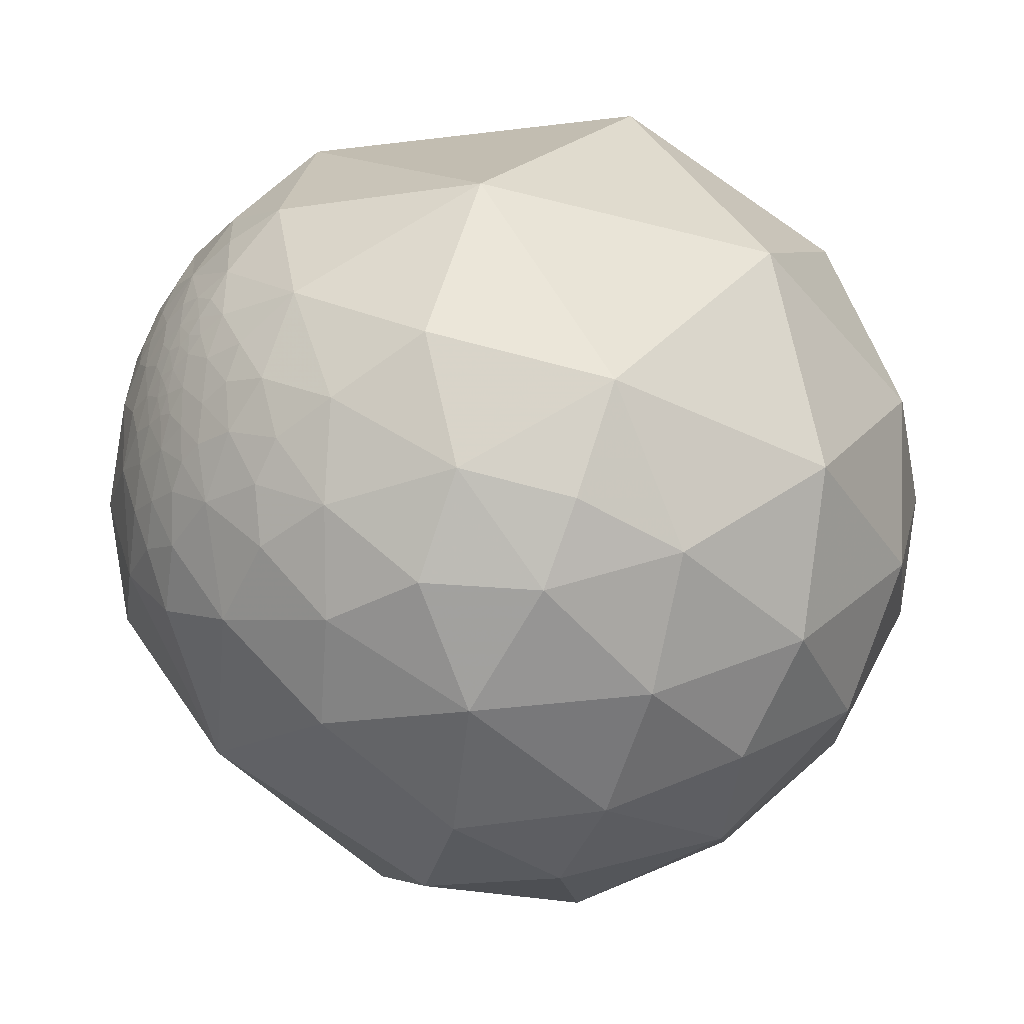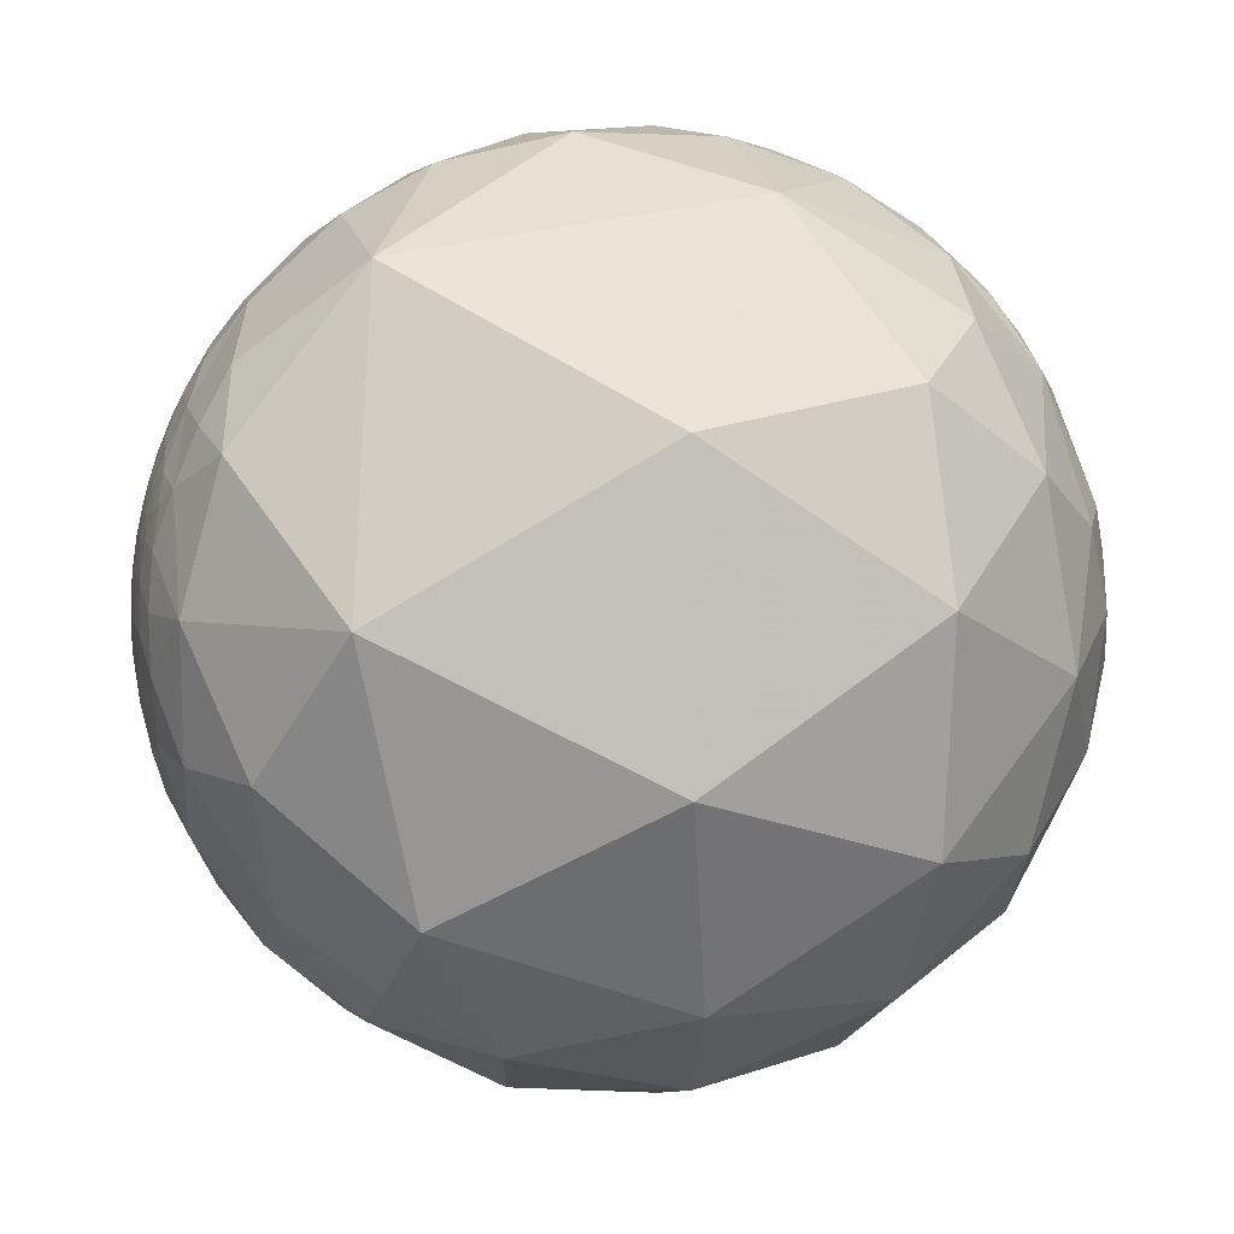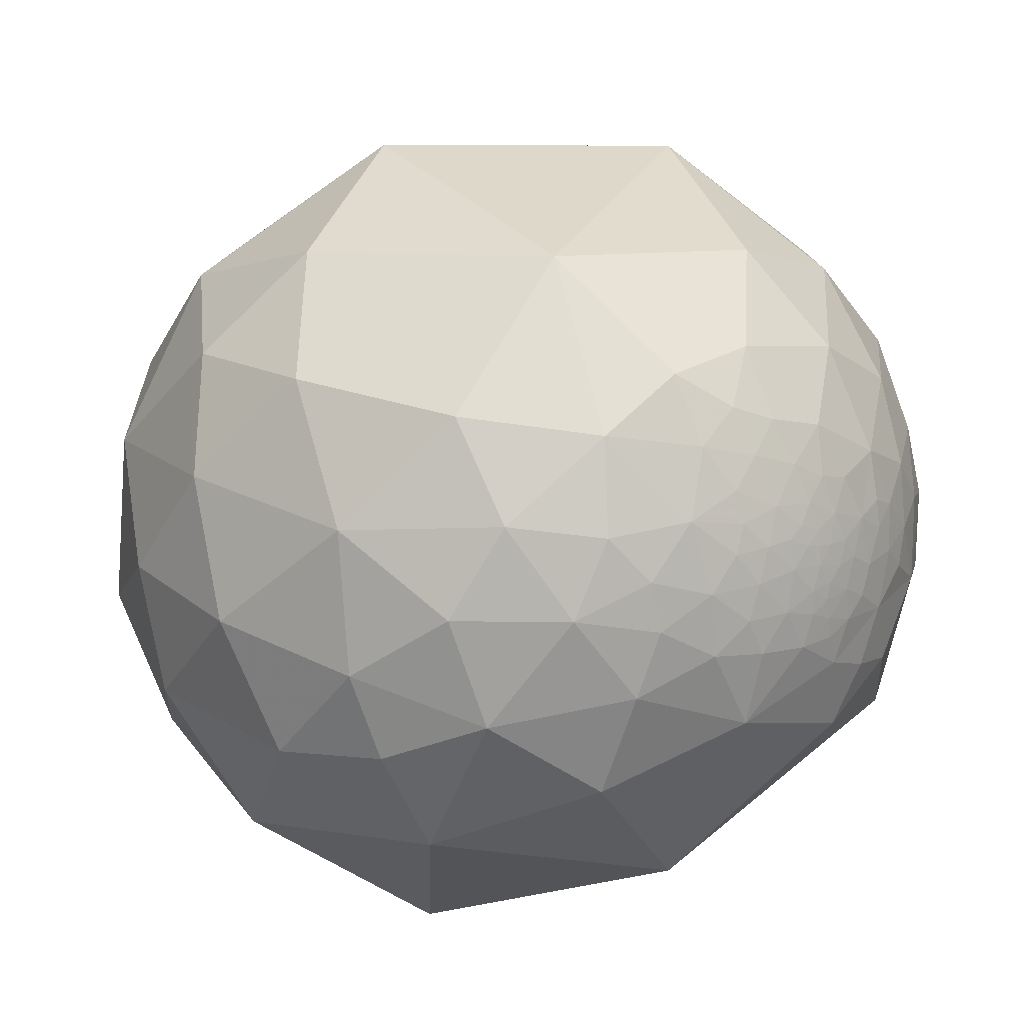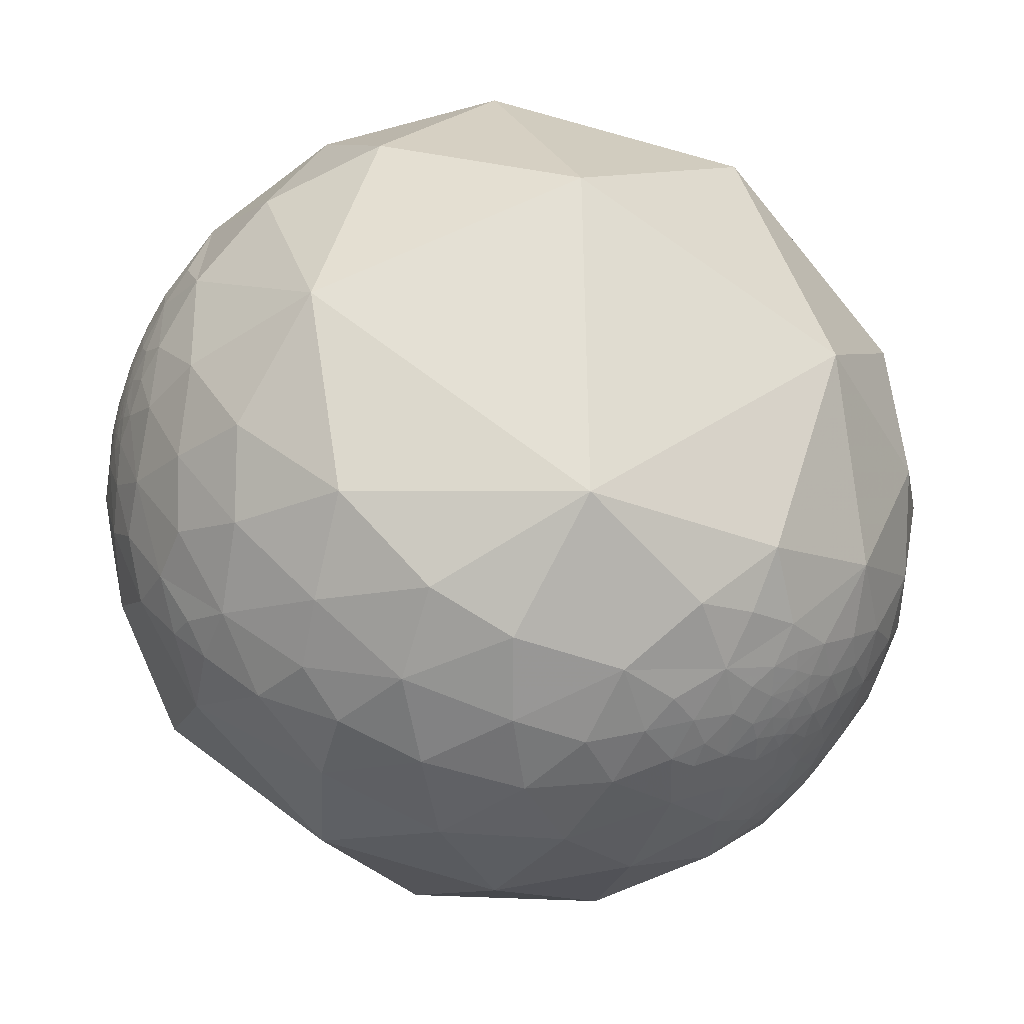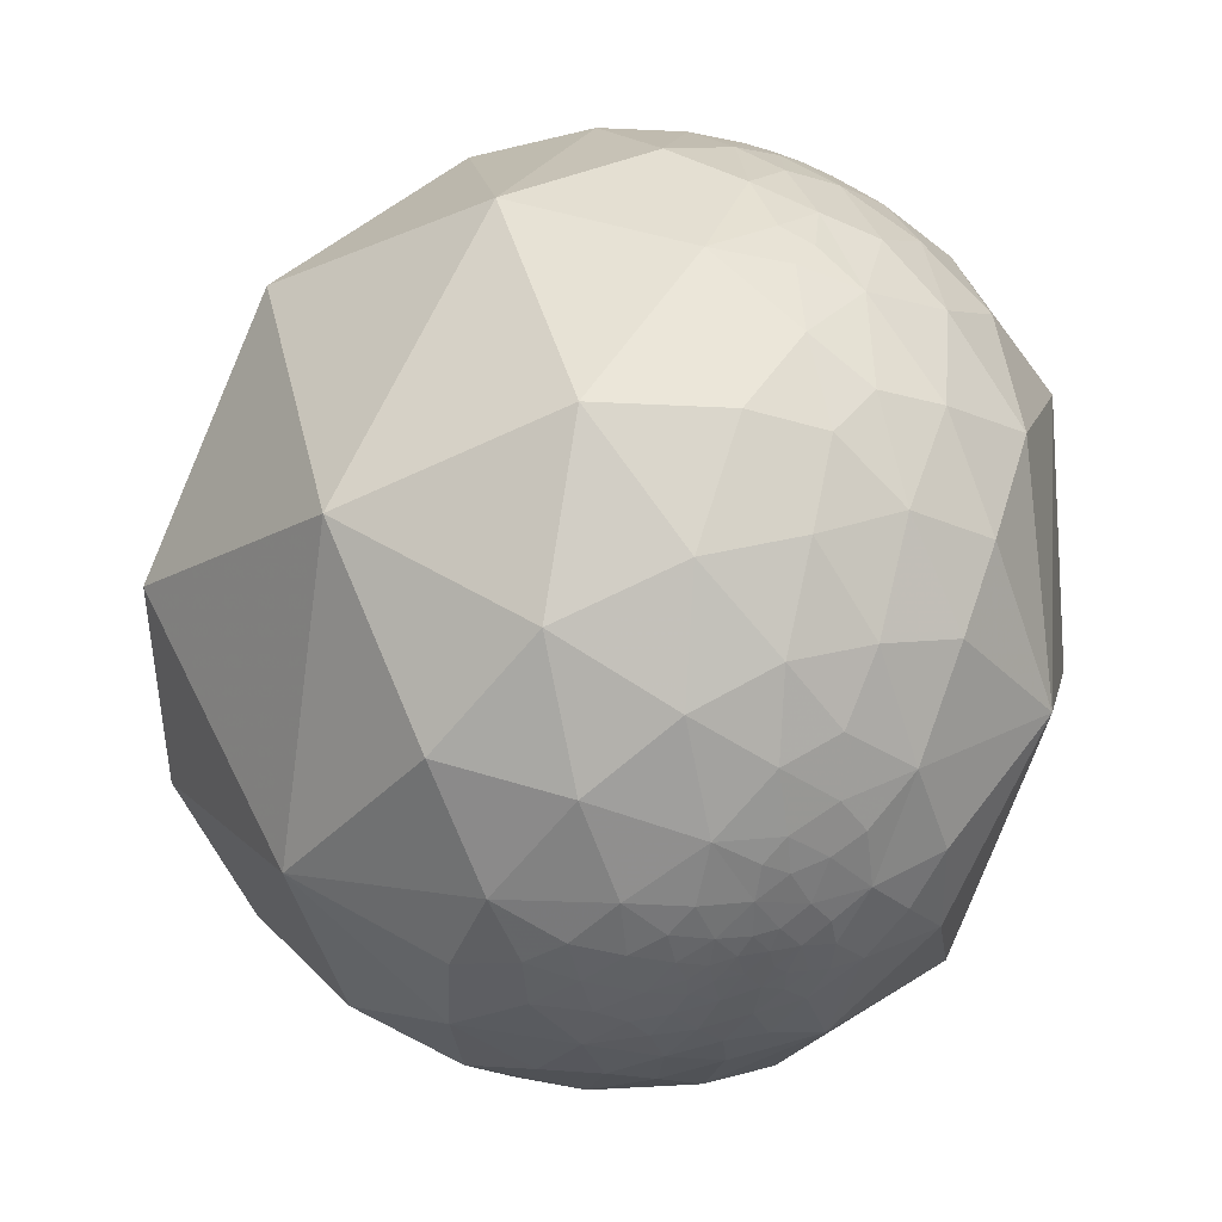
<metadata>
{"format":"obj","ext":"obj","renderer":"f3d","projection":"perspective","resolution":1024,"background":"white","views":[{"elev":-3.1,"azim":12.6,"up":"+Z"},{"elev":52.8,"azim":47.3,"up":"+Z"},{"elev":-67.5,"azim":-141.3,"up":"+Y"},{"elev":59.8,"azim":-83.5,"up":"+Z"},{"elev":-2.5,"azim":-85.7,"up":"+Y"}]}
</metadata>
<code>
v 0.6298 0.5251 0.5724
v 0.7673 0.129 0.6281
v 0.8742 0.3921 0.2866
v 0.3415 0.6153 0.7105
v 0.4 0.7751 0.489
v 0.4522 0.3582 0.8168
v -0.03056 0.4411 0.8969
v -0.1158 0.7172 0.6871
v 0.1488 0.7551 0.6385
v -0.3052 0.5722 0.7612
v -0.4988 0.5541 0.6665
v -0.3169 0.7176 0.6202
v -0.6435 0.5721 0.5085
v -0.4673 0.6985 0.5419
v -0.6894 0.6181 0.3776
v -0.6234 0.6634 0.4139
v -0.6231 0.7026 0.3437
v -0.519 0.7449 0.4193
v -0.7344 0.6459 0.2086
v -0.4484 0.8865 0.1141
v -0.518 0.8066 0.2848
v -0.6137 0.7646 -0.1968
v -0.3261 0.643 -0.6929
v 0.2612 0.7911 -0.5532
v 0.1675 0.4119 -0.8957
v -0.0678 0.9468 -0.3146
v 0.1285 0.9888 -0.07584
v 0.5842 0.5277 -0.6166
v 0.3649 0.9095 -0.1994
v 0.5862 0.7424 -0.3244
v 0.3975 0.9158 0.05651
v 0.8018 0.5385 -0.2591
v 0.6567 0.7536 -0.0306
v 0.7679 0.6405 0.01063
v 0.6293 0.7671 0.1248
v 0.8916 0.4529 -0.007216
v 0.9415 0.1964 -0.274
v 0.7615 0.6231 0.1787
v 0.9837 0.1799 0.007322
v 0.6806 0.6348 0.3658
v 0.6103 0.7411 0.2798
v -0.1917 0.9807 -0.03765
v -0.1807 0.972 0.15
v 0.0807 0.9914 0.1034
v 0.1165 0.9673 0.2251
v 0.28 0.9393 0.1981
v 0.4679 0.8608 0.2003
v 0.2169 0.9362 0.2765
v 0.3569 0.8792 0.3155
v 0.2041 0.9177 0.3409
v 0.2563 0.8758 0.409
v 0.2427 0.8038 0.5431
v 0.006609 0.8277 0.5611
v 0.1666 0.8513 0.4976
v -0.1519 0.8224 0.5482
v -0.3024 0.8349 0.46
v -0.3877 0.8516 0.3528
v -0.3273 0.9108 0.2517
v 0.07659 0.8939 0.4417
v 0.03912 0.8733 0.4857
v -0.04688 0.8677 0.4949
v -0.1172 0.8875 0.4457
v -0.2472 0.9079 0.3386
v -0.02823 0.9773 0.2098
v -0.1538 0.9529 0.2615
v -0.05609 0.9627 0.2646
v 0.02303 0.9638 0.2656
v 0.113 0.947 0.3006
v 0.1311 0.929 0.3461
v 0.1367 0.9077 0.3967
v -0.009523 0.9013 0.4332
v 0.04743 0.917 0.3959
v -0.0542 0.9119 0.4069
v -0.09357 0.9139 0.3949
v -0.157 0.911 0.3813
v -0.082 0.9286 0.3619
v -0.1424 0.9354 0.3238
v -0.09028 0.9507 0.2966
v -0.03182 0.9551 0.2947
v 0.02221 0.9505 0.3098
v 0.06768 0.935 0.348
v -0.4174 -0.6339 0.6511
v -0.5498 -0.5936 0.5877
v -0.5791 -0.48 0.6589
v -0.7404 -0.4408 0.5075
v -0.7288 -0.3272 0.6015
v -0.8006 -0.3853 0.4588
v -0.7533 -0.4893 0.4395
v -0.8164 -0.4493 0.3627
v -0.8459 -0.2589 0.4663
v -0.8792 -0.3248 0.3485
v -0.8593 -0.4593 0.2251
v -0.9227 -0.1342 0.3614
v -0.9239 -0.3825 -0.01135
v -0.9948 -0.07423 -0.06918
v -0.956 -0.2295 0.1825
v -0.8021 -0.5661 -0.19
v -0.714 -0.6872 -0.1344
v -0.9062 -0.307 -0.2907
v -0.6637 -0.6948 -0.2772
v -0.6224 -0.7716 -0.1313
v -0.5941 -0.528 -0.6069
v -0.483 -0.8228 -0.2994
v -0.2577 -0.808 -0.5298
v -0.3647 -0.9203 -0.142
v -0.5137 -0.8571 -0.0389
v -0.3755 -0.9268 -0.0049
v -0.202 -0.9778 -0.05548
v -0.212 -0.929 -0.3033
v -0.3227 -0.9417 0.0948
v -0.192 -0.9651 0.1783
v 0.006558 -0.9745 -0.2241
v -0.3701 -0.8996 0.2317
v 0.09623 -0.9952 0.01933
v -0.3126 -0.8489 0.4262
v 0.01377 -0.9478 0.3187
v -0.5561 -0.7071 0.4367
v -0.523 -0.6888 0.502
v -0.6579 -0.5476 0.517
v -0.7721 -0.519 0.3667
v -0.8056 -0.5013 0.3157
v -0.8186 -0.5715 0.05734
v -0.7591 -0.6494 -0.04526
v -0.6901 -0.7233 -0.02687
v -0.6188 -0.7855 -0.009363
v -0.5884 -0.8066 0.05566
v -0.5395 -0.8369 0.09274
v -0.4688 -0.8528 0.2303
v -0.4507 -0.8851 0.1157
v -0.4419 -0.839 0.3175
v -0.5066 -0.7677 0.3923
v -0.5829 -0.7092 0.3967
v -0.6063 -0.6563 0.4491
v -0.6573 -0.6113 0.4406
v -0.7104 -0.5767 0.4035
v -0.7645 -0.5702 0.3005
v -0.7925 -0.5785 0.193
v -0.7617 -0.6326 0.1399
v -0.7377 -0.6721 0.063
v -0.6598 -0.7459 0.09111
v -0.5957 -0.7911 0.1391
v -0.5345 -0.8246 0.185
v -0.5339 -0.7941 0.2906
v -0.5669 -0.7455 0.3504
v -0.6472 -0.6581 0.3847
v -0.7017 -0.6231 0.3455
v -0.7123 -0.6367 0.2952
v -0.7334 -0.6412 0.2259
v -0.711 -0.6865 0.1524
v -0.6884 -0.6929 0.2143
v -0.6712 -0.7214 0.1705
v -0.6376 -0.7511 0.1711
v -0.6019 -0.7648 0.2296
v -0.5993 -0.7388 0.3083
v -0.6066 -0.7107 0.3562
v -0.3496 0.03477 -0.9363
v -0.1357 -0.3598 -0.9231
v 0.001549 -0.639 -0.7692
v 0.1968 -0.3999 -0.8952
v 0.0912 -0.8612 -0.5
v 0.2712 -0.9318 -0.2411
v 0.3427 -0.5961 -0.7261
v 0.3445 -0.9377 -0.045
v 0.4741 -0.7484 -0.4638
v 0.7786 -0.5236 -0.3458
v 0.6341 -0.4757 -0.6096
v 0.4179 -0.8834 0.2119
v 0.8336 -0.5509 0.03995
v 0.5547 -0.817 -0.1573
v 0.08576 -0.7325 0.6753
v 0.3185 -0.1214 0.9401
v -0.4497 -0.2201 0.8657
v -0.722 -0.08657 0.6864
v -0.6545 0.1007 0.7493
v -0.8424 -0.09955 0.5296
v -0.797 0.1468 0.5859
v -0.9069 0.09562 0.4104
v -0.8472 0.2866 0.4473
v -0.9783 0.05135 0.2008
v -0.9421 0.3351 -0.008554
v -0.9021 0.3245 0.2845
v -0.862 0.1415 -0.4868
v -0.4803 0.3175 0.8176
v -0.665 0.3523 0.6586
v -0.7639 0.3723 0.5271
v -0.7826 0.4783 0.3983
v 0.1726 -0.06773 -0.9827
v 0.5471 -0.2061 -0.8113
v 0.4973 0.1881 -0.847
v 0.8438 -0.1683 -0.5096
v 0.7752 0.2032 -0.5982
v 0.973 -0.161 -0.1656
v 0.9703 -0.07706 0.2292
v 0.7017 -0.4681 0.5371
v 0.0002404 0.918 0.3967
v -0.02223 0.914 0.4051
v -0.02573 0.9227 0.3847
v -0.1096 0.9323 0.3447
v -0.0953 0.9417 0.3227
v -0.07165 0.9395 0.3351
v -0.06315 0.9472 0.3144
v 0.0008434 0.947 0.3212
v 0.007481 0.9432 0.3321
v 0.01094 0.9302 0.3669
v -0.6699 -0.6673 0.3256
v -0.6457 -0.7113 0.2776
v -0.6341 -0.6979 0.333
v -0.6689 -0.7017 0.2451
v -0.6871 -0.6761 0.266
v -0.6531 -0.7249 0.2191
v -0.05745 0.923 0.3804
v -0.0532 0.9375 0.3438
v -0.03228 0.9342 0.3552
v -0.02747 0.9455 0.3245
f 1 2 3
f 1 4 6
f 1 5 4
f 10 8 12
f 16 15 13
f 16 18 17
f 13 18 16
f 17 19 15
f 21 17 18
f 19 20 22
f 23 24 25
f 24 23 26
f 27 26 42
f 25 24 28
f 31 29 27
f 29 24 26
f 30 32 28
f 33 30 29
f 33 35 34
f 35 33 31
f 36 34 38
f 38 35 41
f 3 39 36
f 3 38 40
f 43 64 44
f 45 44 64
f 11 12 14
f 46 31 44
f 48 46 45
f 47 46 49
f 49 48 50
f 51 5 49
f 53 8 9
f 54 9 52
f 14 12 56
f 55 56 12
f 57 18 56
f 58 21 57
f 20 43 42
f 55 61 62
f 57 63 58
f 65 66 64
f 68 45 67
f 70 54 51
f 60 59 71
f 71 59 72
f 71 62 61
f 62 73 74
f 62 71 73
f 62 74 75
f 75 74 76
f 56 75 63
f 77 78 65
f 77 65 63
f 65 78 66
f 66 78 79
f 67 79 80
f 59 70 72
f 83 82 84
f 82 170 172
f 86 85 119
f 85 88 119
f 88 85 87
f 89 91 92
f 96 92 91
f 94 92 96
f 96 91 93
f 99 94 95
f 98 100 101
f 97 102 100
f 109 112 108
f 110 108 111
f 111 115 113
f 115 111 116
f 114 116 111
f 117 131 118
f 83 119 118
f 134 119 135
f 119 88 135
f 92 122 137
f 92 94 122
f 94 97 122
f 124 101 125
f 123 98 124
f 106 127 126
f 129 127 106
f 113 130 128
f 133 118 119
f 133 117 118
f 120 136 135
f 121 136 120
f 138 137 122
f 122 123 139
f 124 125 140
f 125 126 140
f 141 126 127
f 141 140 126
f 142 129 128
f 129 142 127
f 143 128 130
f 135 136 146
f 135 146 145
f 147 146 136
f 147 136 148
f 138 148 137
f 137 148 136
f 139 149 138
f 148 138 149
f 151 140 152
f 141 152 140
f 153 152 141
f 143 154 153
f 157 102 156
f 164 165 169
f 164 166 165
f 164 162 166
f 168 169 165
f 167 116 114
f 172 86 84
f 86 172 173
f 172 174 173
f 176 173 174
f 173 176 175
f 179 93 177
f 95 182 99
f 7 171 6
f 6 171 2
f 183 172 7
f 11 183 10
f 184 13 185
f 13 184 11
f 178 185 186
f 19 180 181
f 25 187 156
f 23 156 182
f 187 159 157
f 189 188 187
f 189 25 28
f 188 162 159
f 166 188 190
f 191 190 188
f 192 190 37
f 37 191 32
f 37 190 191
f 194 168 193
f 194 2 171
f 195 197 196
f 196 73 71
f 75 76 198
f 199 78 77
f 201 79 78
f 80 214 202
f 80 79 214
f 80 203 81
f 80 202 203
f 81 204 72
f 204 81 203
f 197 195 204
f 207 145 205
f 147 205 146
f 154 207 206
f 152 210 151
f 210 206 208
f 150 151 210
f 76 213 212
f 197 213 211
f 211 73 197
f 211 213 76
f 1 6 2
f 7 6 4
f 4 9 7
f 9 8 7
f 8 10 7
f 11 10 12
f 40 41 5
f 16 17 15
f 18 13 14
f 21 19 17
f 19 21 20
f 42 22 20
f 26 23 22
f 42 26 22
f 29 30 24
f 24 30 28
f 27 29 26
f 32 33 34
f 33 32 30
f 31 33 29
f 36 37 32
f 36 32 34
f 36 39 37
f 38 34 35
f 3 36 38
f 1 3 40
f 54 52 5
f 40 38 41
f 44 27 42
f 42 43 44
f 44 31 27
f 46 47 31
f 47 35 31
f 45 46 44
f 41 47 49
f 47 41 35
f 49 46 48
f 5 41 49
f 51 49 50
f 5 9 4
f 9 5 52
f 55 12 8
f 54 53 9
f 54 59 60
f 56 18 14
f 57 21 18
f 58 20 21
f 20 58 43
f 53 60 61
f 115 116 170
f 56 55 62
f 56 62 75
f 63 57 56
f 43 58 65
f 58 63 65
f 65 64 43
f 67 45 64
f 64 66 67
f 68 48 45
f 50 48 68
f 50 70 51
f 70 50 69
f 70 59 54
f 61 60 71
f 63 75 77
f 67 66 79
f 68 67 80
f 68 69 50
f 81 69 68
f 68 80 81
f 69 81 70
f 70 81 72
f 87 85 86
f 84 82 172
f 119 83 84
f 84 86 119
f 88 87 89
f 91 87 90
f 91 89 87
f 103 100 102
f 95 94 96
f 94 99 97
f 97 99 102
f 98 97 100
f 101 100 103
f 106 101 103
f 109 105 103
f 107 105 108
f 105 107 106
f 105 109 108
f 118 131 115
f 108 110 107
f 114 108 112
f 108 114 111
f 110 111 113
f 83 118 82
f 97 98 123
f 88 89 120
f 121 89 92
f 89 121 120
f 130 113 115
f 124 98 101
f 106 125 101
f 125 106 126
f 107 129 106
f 129 107 110
f 113 129 110
f 129 113 128
f 136 121 92
f 133 132 117
f 133 119 134
f 88 120 135
f 131 117 132
f 138 122 139
f 139 124 140
f 139 123 124
f 142 141 127
f 143 142 128
f 132 133 145
f 131 143 130
f 143 131 144
f 140 151 149
f 134 135 145
f 133 134 145
f 149 150 148
f 149 151 150
f 144 155 154
f 142 143 153
f 141 142 153
f 132 155 144
f 158 104 102
f 160 109 104
f 157 159 158
f 160 161 112
f 160 162 164
f 162 160 158
f 161 163 114
f 169 163 161
f 169 168 167
f 163 167 114
f 194 171 170
f 170 116 167
f 86 173 175
f 172 170 171
f 7 172 171
f 93 90 175
f 177 175 176
f 182 156 102
f 179 96 93
f 179 95 96
f 181 180 179
f 179 180 95
f 181 177 178
f 177 181 179
f 184 176 174
f 182 95 180
f 172 183 174
f 10 183 7
f 186 185 13
f 176 184 185
f 11 184 183
f 178 176 185
f 191 189 28
f 181 178 186
f 186 19 181
f 19 186 15
f 22 23 182
f 180 22 182
f 22 180 19
f 156 187 157
f 23 25 156
f 187 188 159
f 25 189 187
f 162 188 166
f 189 191 188
f 165 166 190
f 168 165 192
f 39 192 37
f 193 192 39
f 201 199 200
f 194 167 168
f 2 193 3
f 2 194 193
f 195 71 72
f 71 195 196
f 196 197 73
f 75 198 77
f 198 76 200
f 198 199 77
f 199 198 200
f 199 201 78
f 153 206 210
f 201 214 79
f 72 204 195
f 146 205 145
f 207 205 206
f 205 209 206
f 207 155 145
f 150 209 148
f 209 150 208
f 209 208 206
f 209 147 148
f 147 209 205
f 207 154 155
f 153 154 206
f 214 213 203
f 208 150 210
f 74 73 211
f 74 211 76
f 200 76 212
f 214 212 213
f 214 200 212
f 213 197 204
f 213 204 203
f 14 13 11
f 5 1 40
f 5 51 54
f 8 53 55
f 60 53 54
f 61 55 53
f 170 82 115
f 86 90 87
f 90 93 91
f 102 104 103
f 103 105 106
f 103 104 109
f 115 82 118
f 123 122 97
f 115 131 130
f 92 137 136
f 132 144 131
f 145 155 132
f 149 139 140
f 154 143 144
f 102 157 158
f 104 158 160
f 112 109 160
f 164 161 160
f 158 159 162
f 114 112 161
f 161 164 169
f 167 163 169
f 170 167 194
f 175 90 86
f 175 177 93
f 176 178 177
f 102 99 182
f 174 183 184
f 13 15 186
f 28 32 191
f 190 192 165
f 192 193 168
f 39 3 193
f 200 214 201
f 210 152 153
f 203 202 214

</code>
